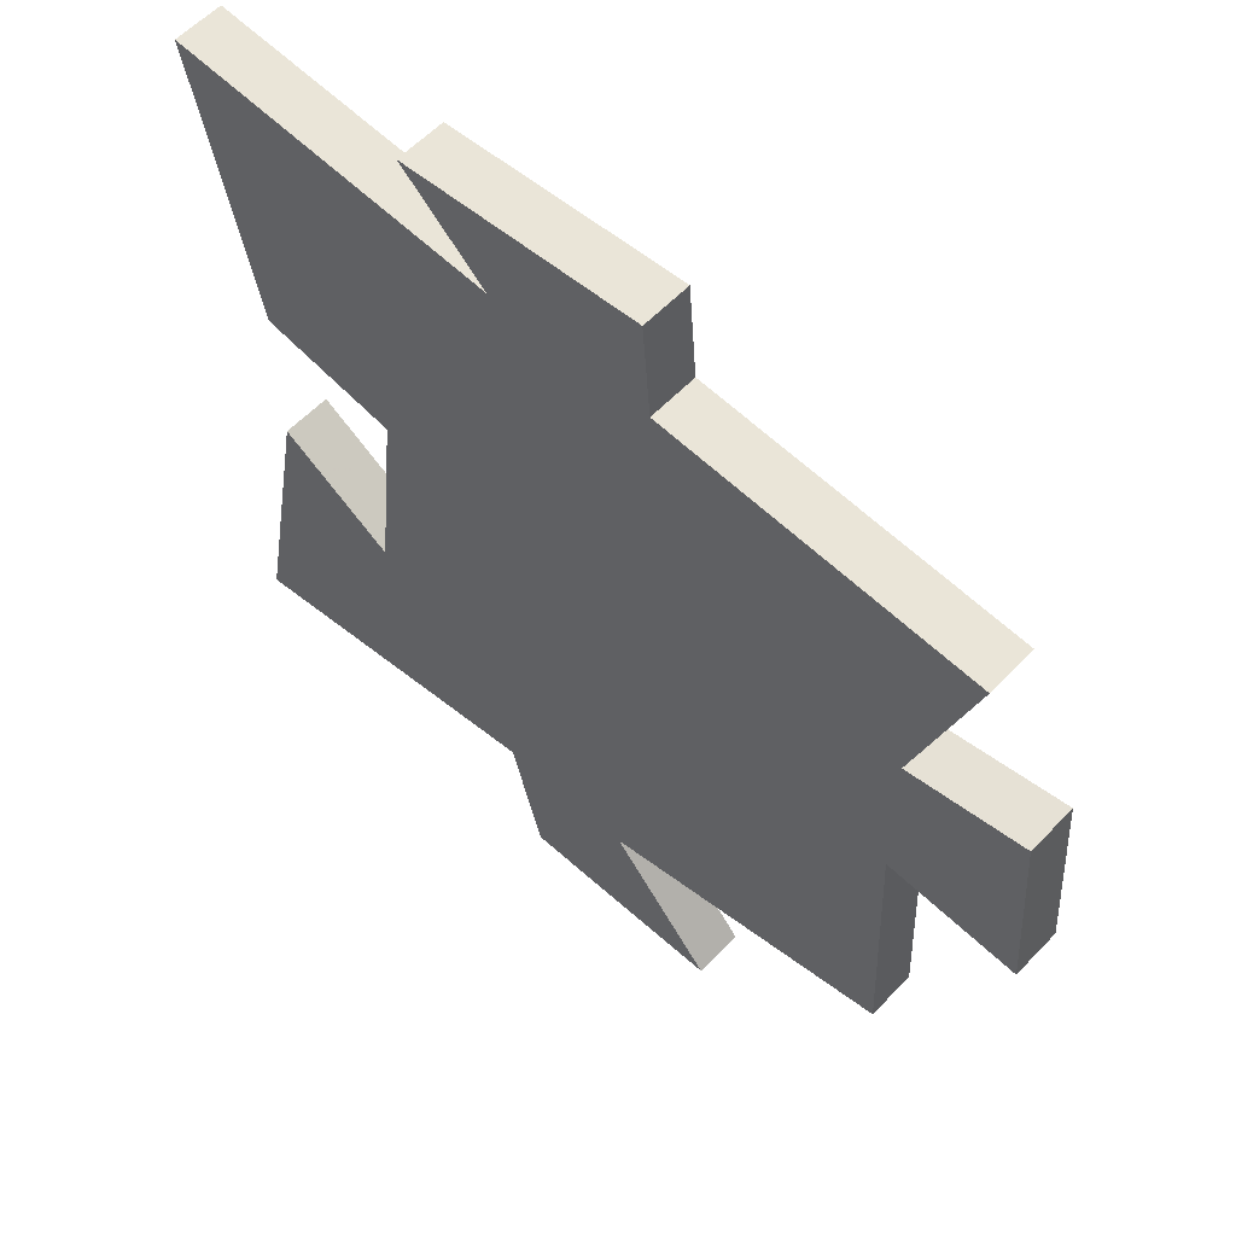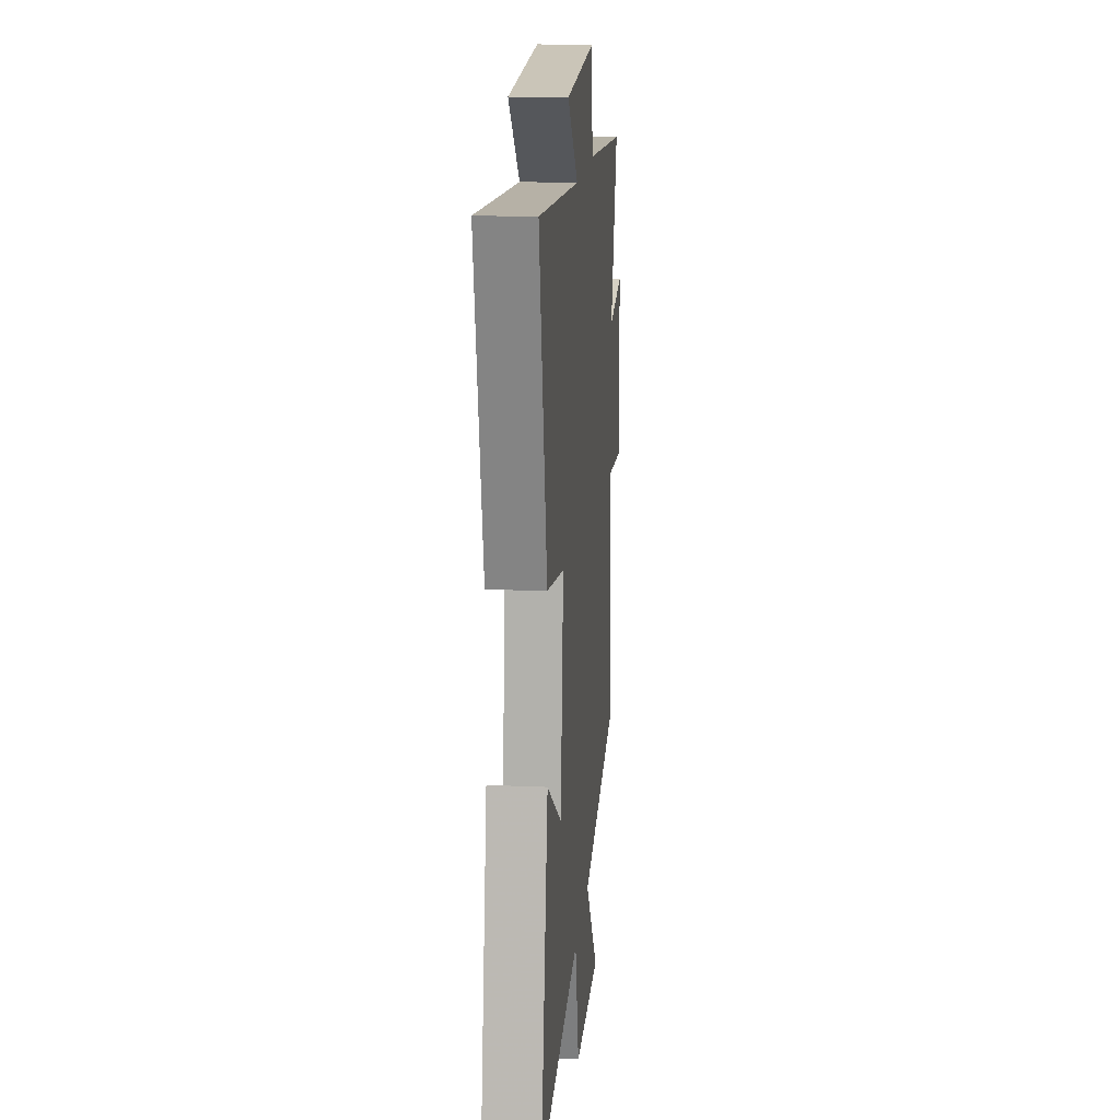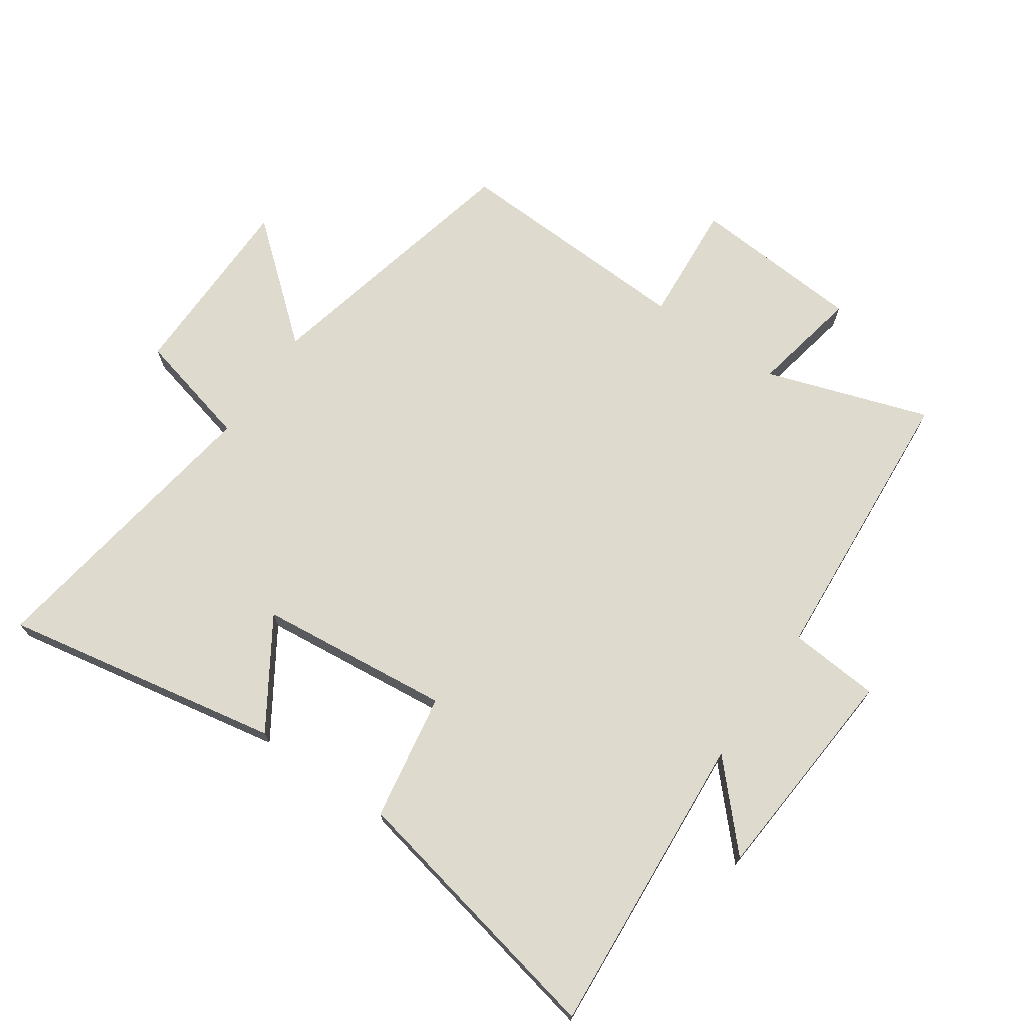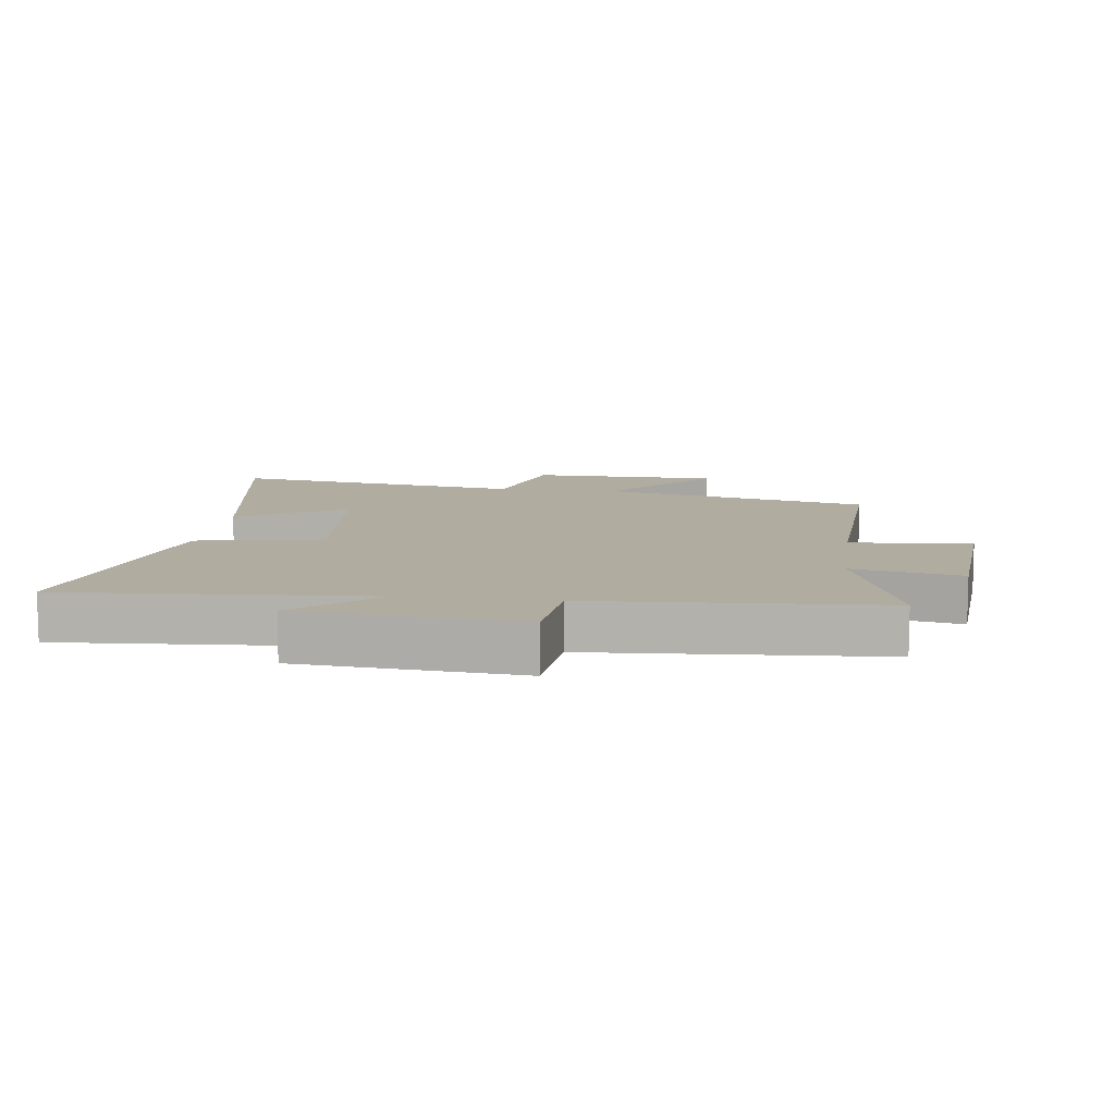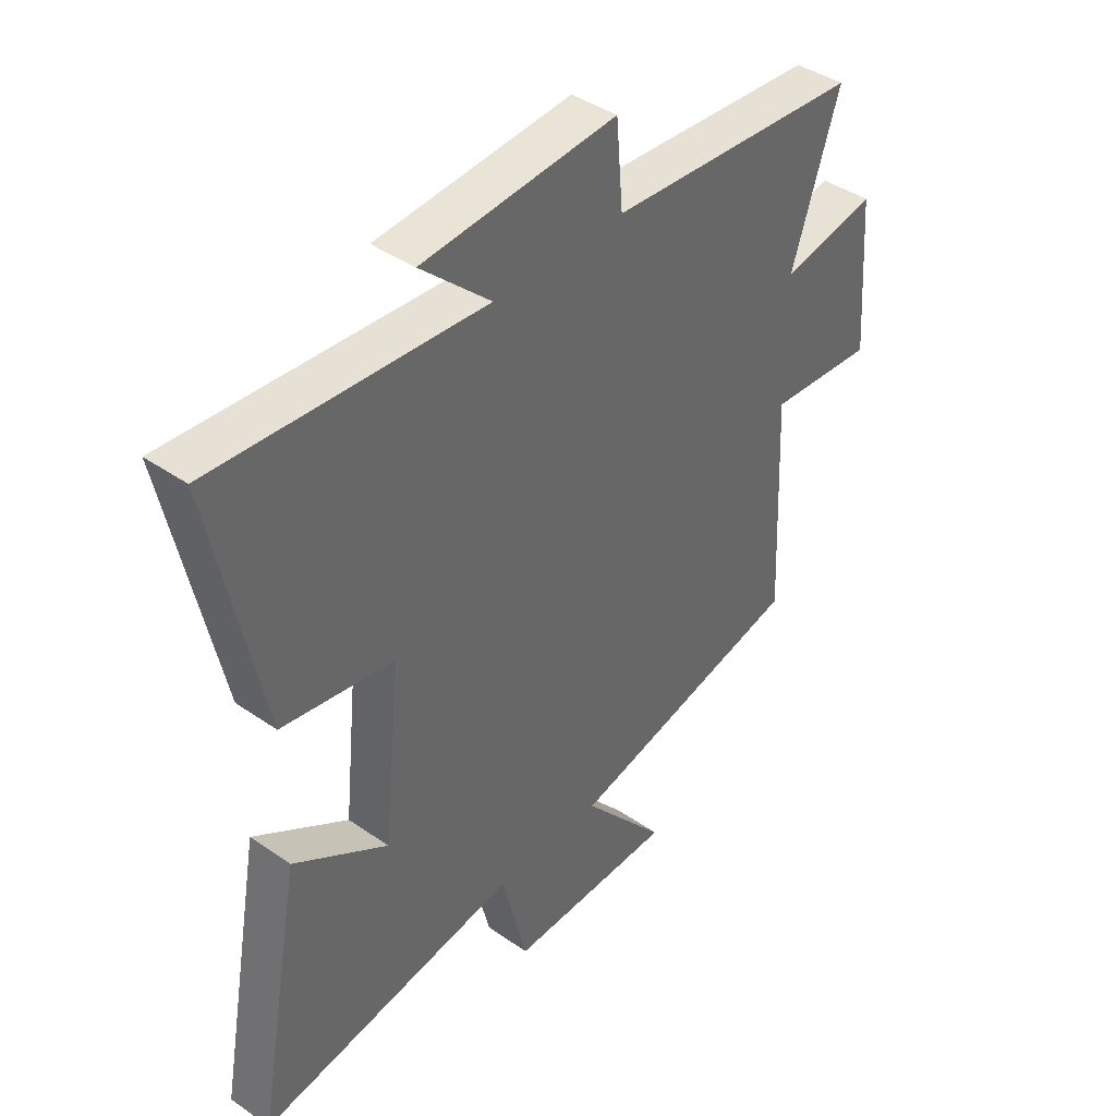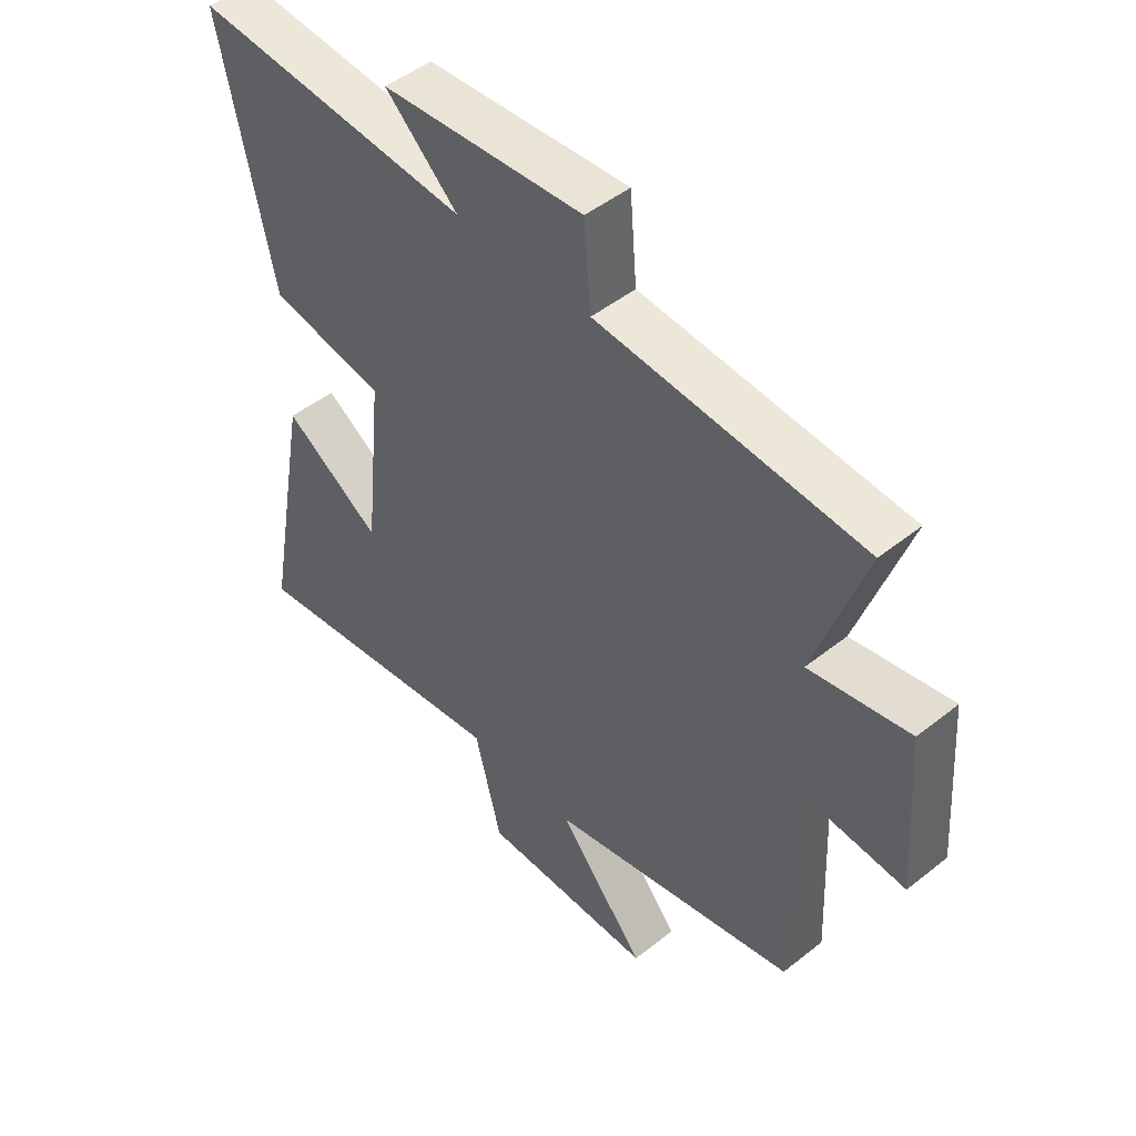
<metadata>
{"format":"obj","ext":"obj","renderer":"f3d","projection":"perspective","resolution":1024,"background":"white","views":[{"elev":58.2,"azim":43.1,"up":"+Z"},{"elev":16.0,"azim":-84.9,"up":"+Z"},{"elev":71.3,"azim":-55.5,"up":"+Y"},{"elev":10.1,"azim":7.6,"up":"+Y"},{"elev":41.3,"azim":-49.9,"up":"+Z"},{"elev":48.2,"azim":48.4,"up":"+Z"}]}
</metadata>
<code>
v -0.59 0.07 0.533
v -0.107 0.07 0.5
v -0.233 0.07 0.616
v 0.117 0.07 0.644
v 0.129 0.07 0.5
v 0.586 0.07 0.469
v 0.5 0.07 0.21
v 0.672 0.07 0.244
v 0.692 0.07 -0.028
v 0.5 0.07 -0.014
v 0.517 0.07 -0.4
v 0.086 0.07 -0.5
v 0.238 0.07 -0.681
v -0.064 0.07 -0.685
v -0.11 0.07 -0.5
v -0.582 0.07 -0.573
v -0.5 0.07 -0.13
v -0.33 0.07 -0.238
v -0.298 0.07 0.068
v -0.5 0.07 0.102
v -0.59 0 0.533
v -0.107 0 0.5
v -0.233 0 0.616
v 0.117 0 0.644
v 0.129 0 0.5
v 0.586 0 0.469
v 0.5 0 0.21
v 0.672 0 0.244
v 0.692 0 -0.028
v 0.5 0 -0.014
v 0.517 0 -0.4
v 0.086 0 -0.5
v 0.238 0 -0.681
v -0.064 0 -0.685
v -0.11 0 -0.5
v -0.582 0 -0.573
v -0.5 0 -0.13
v -0.33 0 -0.238
v -0.298 0 0.068
v -0.5 0 0.102
f 19 20 1 2
f 18 19 2
f 15 16 17 18
f 15 18 2
f 12 13 14 15
f 12 15 2
f 11 12 2
f 10 11 2
f 7 8 9 10
f 7 10 2 3
f 5 6 7
f 5 7 3
f 3 4 5
f 22 21 40 39
f 22 39 38
f 38 37 36 35
f 22 38 35
f 35 34 33 32
f 22 35 32
f 22 32 31
f 22 31 30
f 30 29 28 27
f 23 22 30 27
f 27 26 25
f 23 27 25
f 25 24 23
f 1 21 22 2
f 2 22 23 3
f 3 23 24 4
f 4 24 25 5
f 5 25 26 6
f 6 26 27 7
f 7 27 28 8
f 8 28 29 9
f 9 29 30 10
f 10 30 31 11
f 11 31 32 12
f 12 32 33 13
f 13 33 34 14
f 14 34 35 15
f 15 35 36 16
f 16 36 37 17
f 17 37 38 18
f 18 38 39 19
f 19 39 40 20
f 20 40 21 1

</code>
